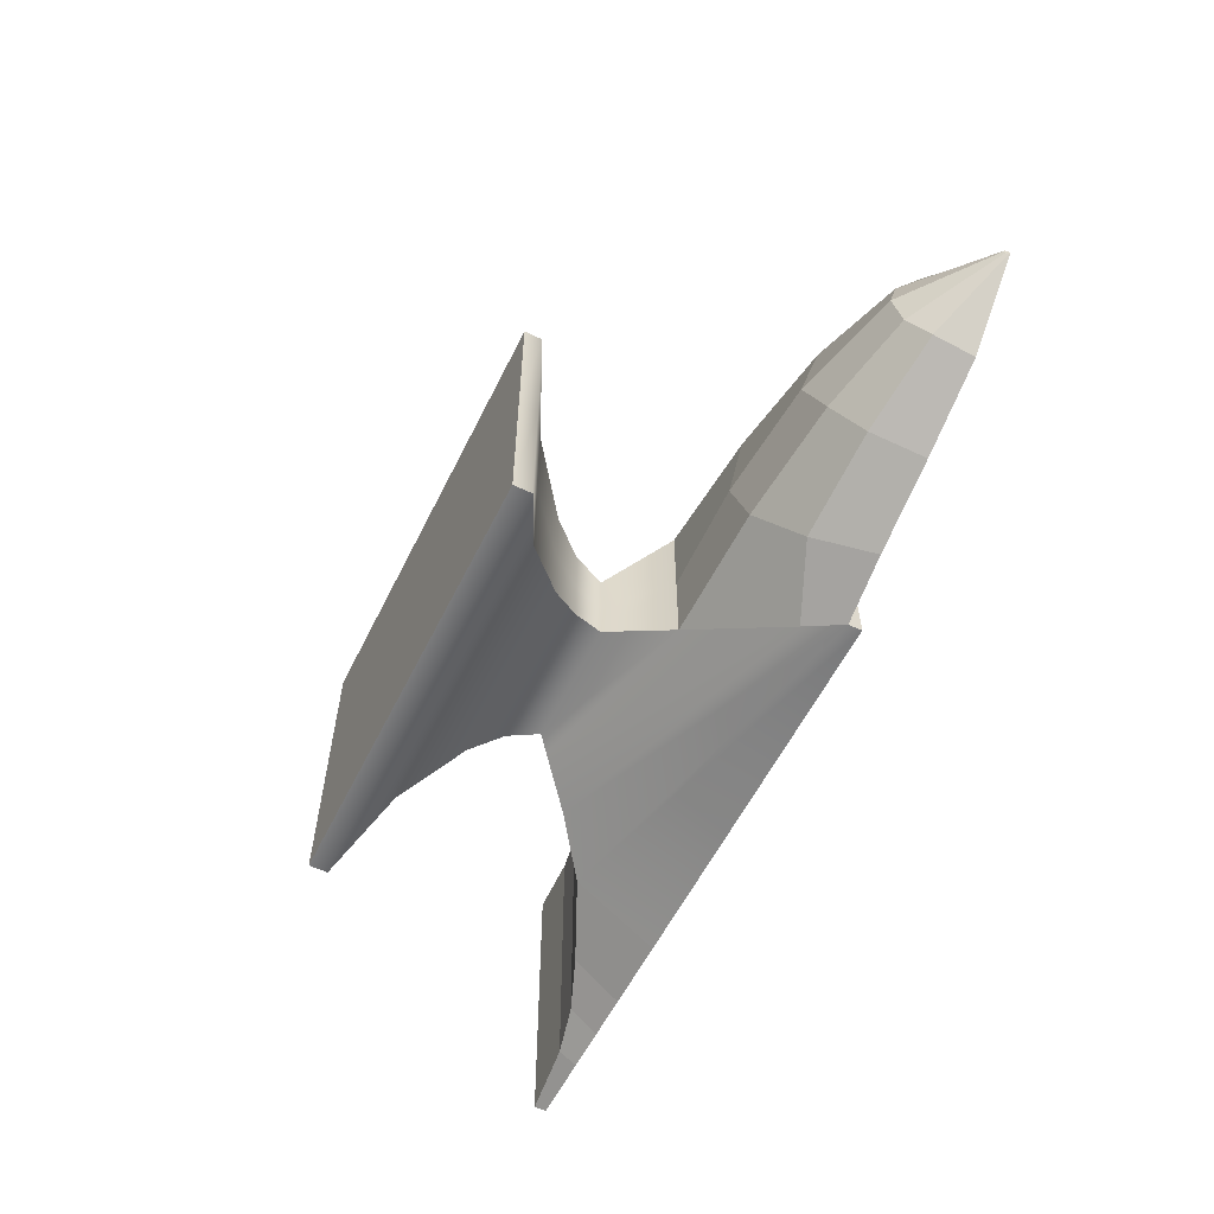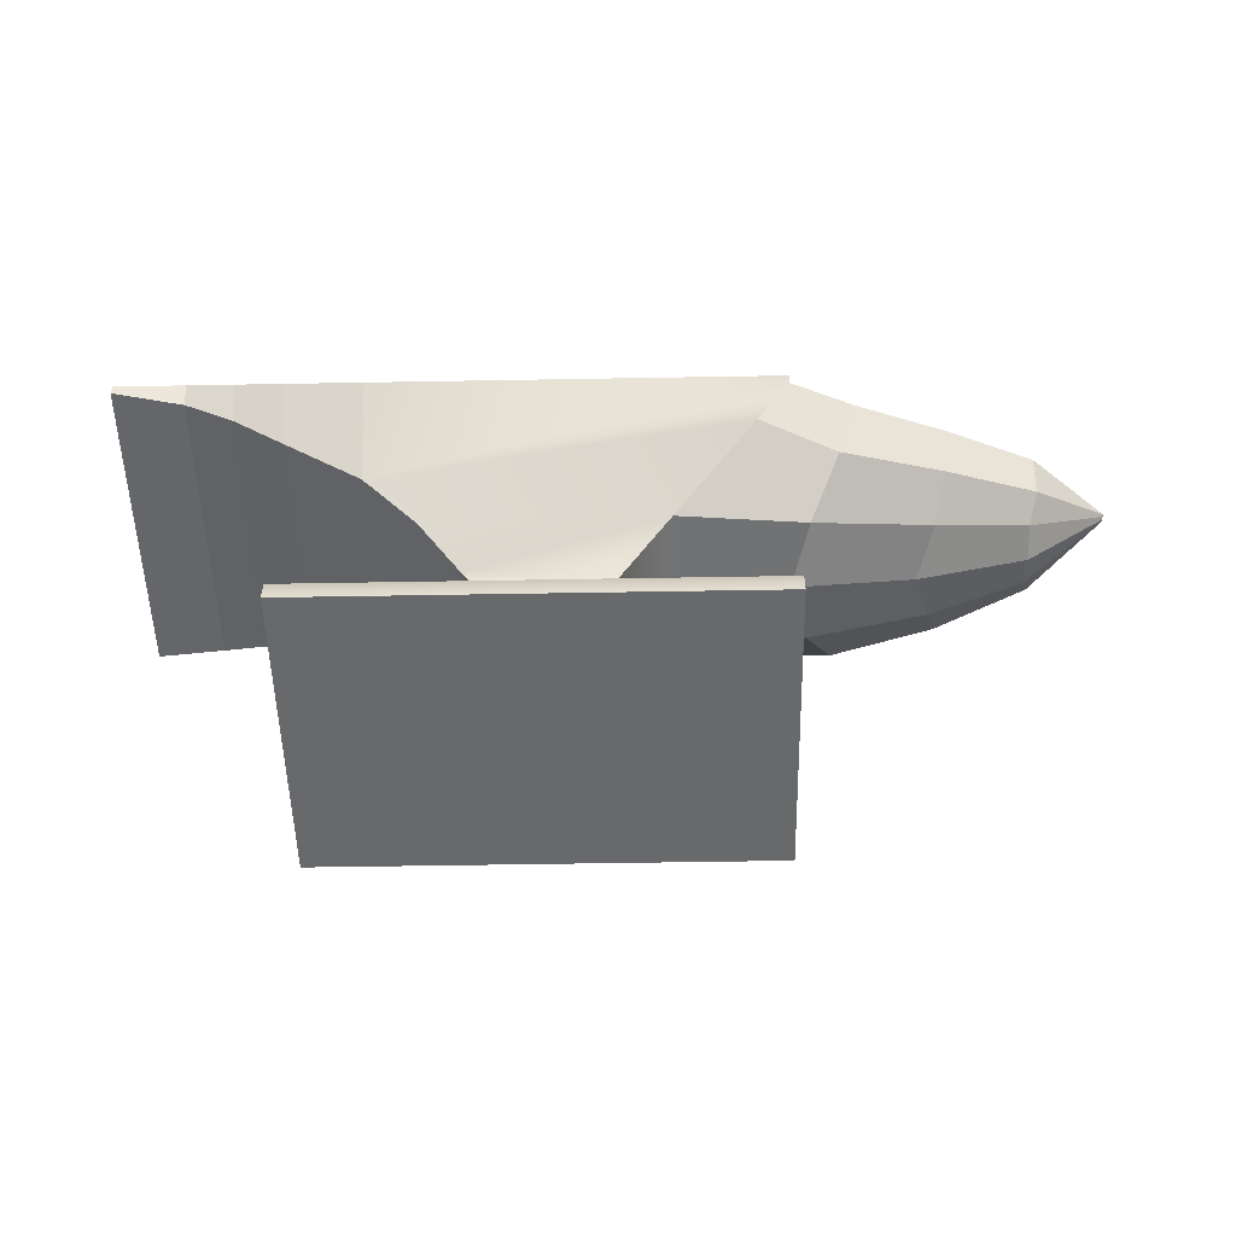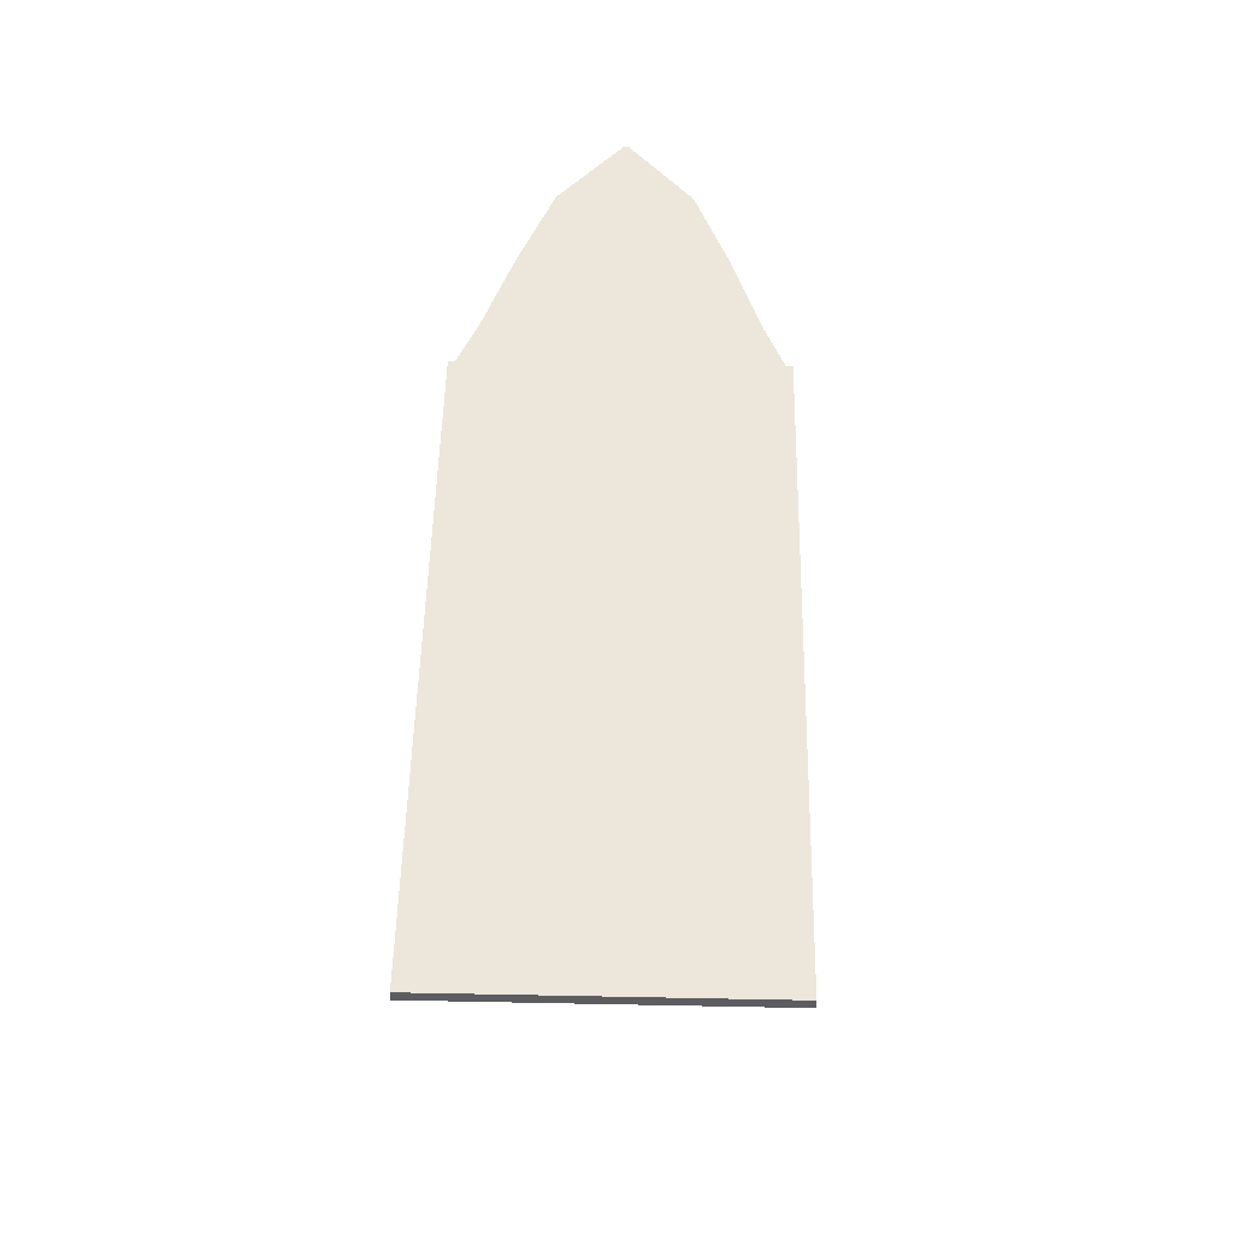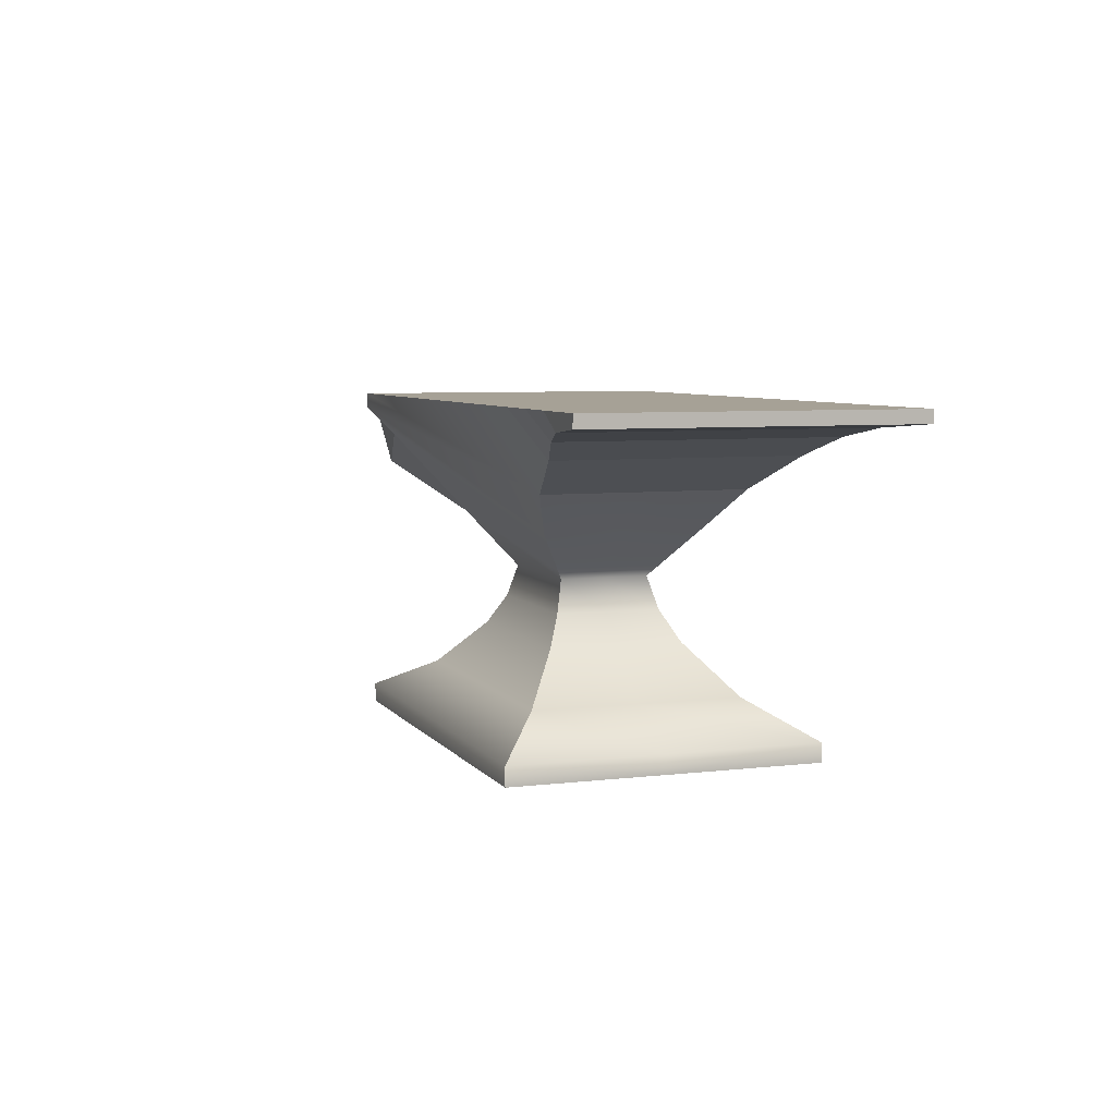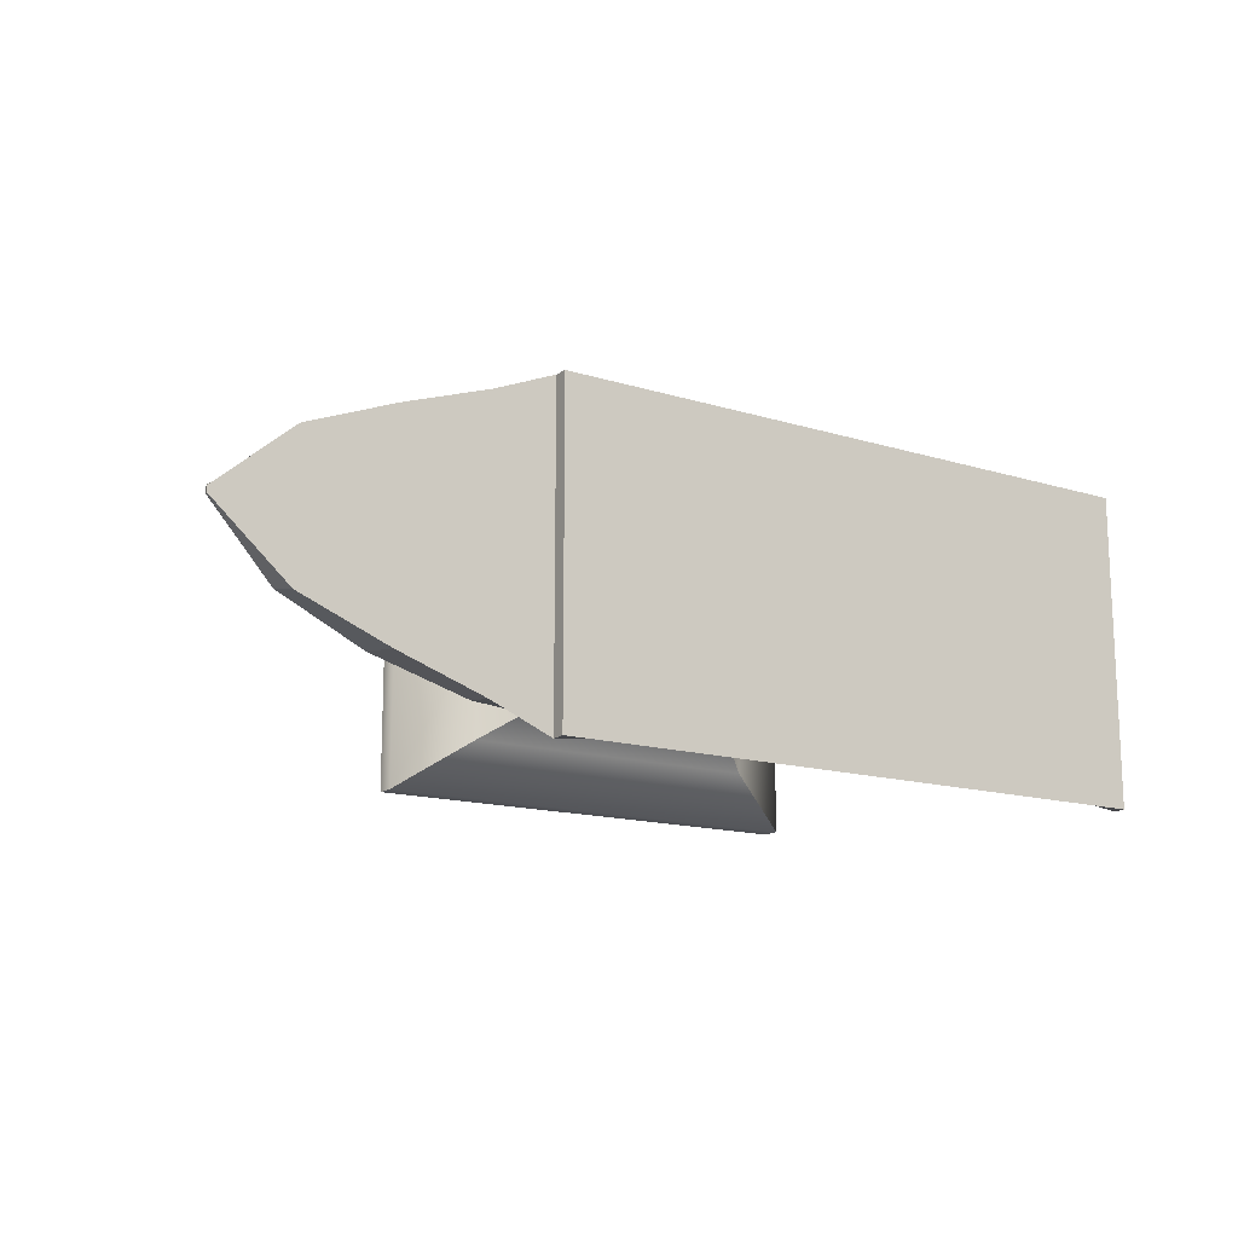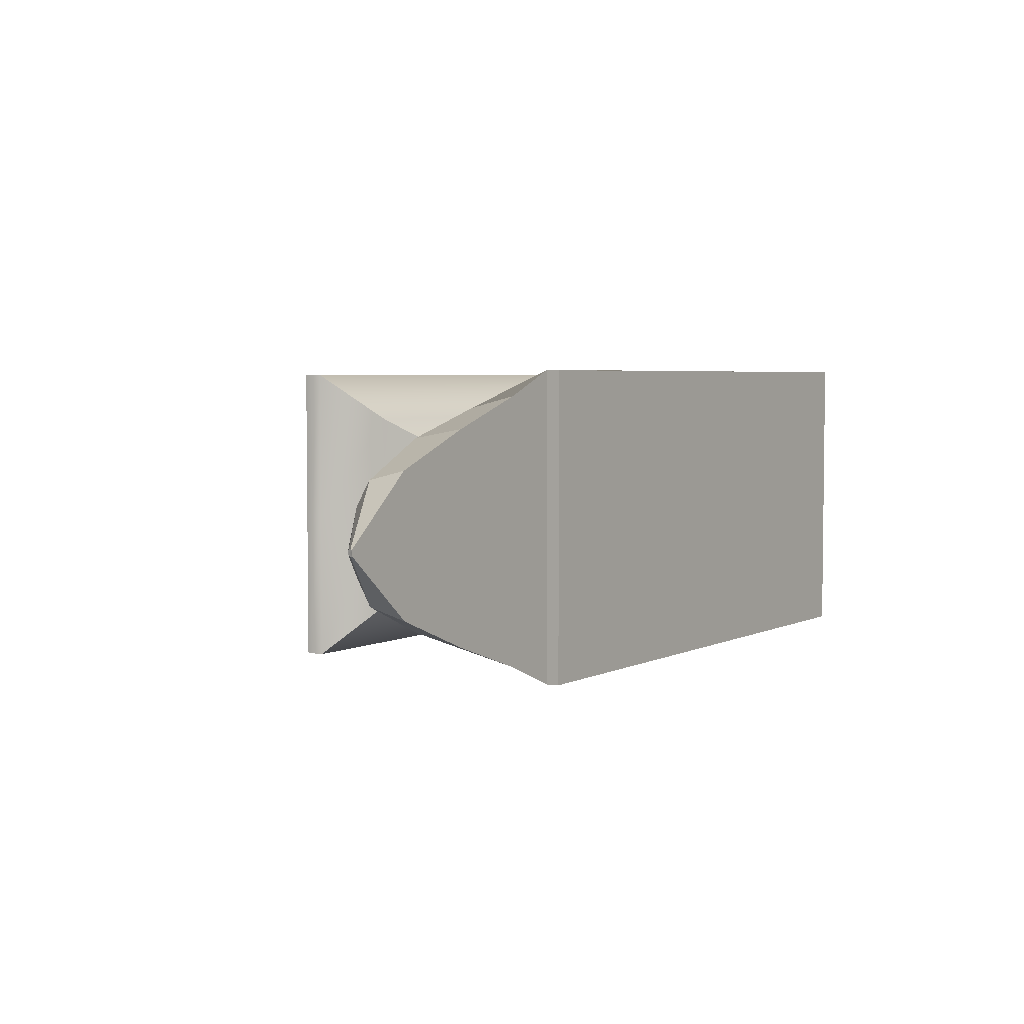
<metadata>
{"format":"obj","ext":"obj","renderer":"f3d","projection":"perspective","resolution":1024,"background":"white","views":[{"elev":-58.3,"azim":63.7,"up":"+Z"},{"elev":-52.6,"azim":1.1,"up":"+Y"},{"elev":53.2,"azim":-88.8,"up":"+Y"},{"elev":6.2,"azim":-109.7,"up":"+Y"},{"elev":-14.8,"azim":146.6,"up":"+Z"},{"elev":4.2,"azim":123.8,"up":"+Z"}]}
</metadata>
<code>
v  1.318 1.104 -0.5798
v  1.318 1.121 -0.5798
v  1.743 1.121 -0.5798
v  1.743 1.104 -0.5798
v  1.318 1.104 -0.2898
v  1.743 1.104 -0.2898
v  1.743 1.121 -0.2898
v  1.318 1.121 -0.2898
v  1.743 1.104 -0.4359
v  1.318 1.104 -0.4359
v  1.743 1.121 -0.4359
v  1.749 1.417 -0.5837
v  1.37 1.417 -0.5837
v  1.37 1.417 -0.4359
v  1.749 1.417 -0.4359
v  1.146 1.417 -0.5837
v  1.146 1.405 -0.5841
v  1.146 1.405 -0.4359
v  1.146 1.417 -0.4359
v  1.469 1.255 -0.4765
v  1.458 1.266 -0.4842
v  1.643 1.304 -0.512
v  1.591 1.255 -0.4765
v  1.591 1.255 -0.3931
v  1.643 1.304 -0.3577
v  1.458 1.266 -0.3854
v  1.469 1.255 -0.3931
v  1.643 1.304 -0.4358
v  1.591 1.255 -0.4358
v  1.458 1.225 -0.484
v  1.459 1.225 -0.4358
v  1.469 1.255 -0.4358
v  1.438 1.197 -0.4978
v  1.602 1.225 -0.484
v  1.623 1.197 -0.4978
v  1.623 1.197 -0.3718
v  1.602 1.225 -0.3856
v  1.458 1.225 -0.3856
v  1.438 1.197 -0.3718
v  1.602 1.225 -0.4358
v  1.623 1.197 -0.4358
v  1.386 1.153 -0.5335
v  1.386 1.153 -0.4358
v  1.438 1.197 -0.4358
v  1.371 1.34 -0.5311
v  1.421 1.302 -0.5098
v  1.421 1.302 -0.4358
v  1.371 1.34 -0.4359
v  1.749 1.404 -0.5841
v  1.749 1.404 -0.2855
v  1.749 1.417 -0.2859
v  1.37 1.417 -0.2859
v  1.371 1.34 -0.3385
v  1.749 1.404 -0.4359
v  1.719 1.377 -0.5638
v  1.719 1.377 -0.3058
v  1.421 1.302 -0.3598
v  2.041 1.402 -0.4386
v  2.042 1.404 -0.4376
v  2.042 1.404 -0.4351
v  2.041 1.402 -0.4349
v  1.458 1.266 -0.4358
v  1.675 1.153 -0.3362
v  1.675 1.153 -0.4358
v  1.146 1.405 -0.2855
v  1.146 1.417 -0.2859
v  1.318 1.121 -0.4359
v  1.807 1.404 -0.5599
v  1.79 1.346 -0.5483
v  1.807 1.404 -0.4359
v  1.807 1.404 -0.3098
v  1.79 1.346 -0.3213
v  1.764 1.31 -0.3711
v  1.747 1.302 -0.4358
v  1.764 1.31 -0.4986
v  1.889 1.404 -0.5318
v  1.972 1.404 -0.4988
v  1.97 1.366 -0.4895
v  1.885 1.351 -0.5228
v  1.89 1.404 -0.4359
v  1.977 1.404 -0.4356
v  1.889 1.404 -0.338
v  1.972 1.404 -0.3711
v  1.885 1.351 -0.347
v  1.97 1.366 -0.3803
v  1.875 1.323 -0.3852
v  1.963 1.346 -0.4033
v  1.86 1.311 -0.4356
v  1.963 1.338 -0.4354
v  1.875 1.323 -0.4845
v  1.963 1.346 -0.4666
v  2.042 1.404 -0.4325
v  2.041 1.402 -0.4314
v  2.041 1.399 -0.4324
v  2.041 1.398 -0.4349
v  2.041 1.399 -0.4375
v  1.299 1.417 -0.2859
v  1.299 1.373 -0.3212
v  1.299 1.417 -0.4359
v  1.299 1.417 -0.5837
v  1.299 1.373 -0.5484
v  1.299 1.373 -0.4359
v  1.254 1.417 -0.2859
v  1.254 1.391 -0.3075
v  1.254 1.417 -0.4359
v  1.254 1.417 -0.5837
v  1.254 1.391 -0.5622
v  1.254 1.391 -0.4359
v  1.211 1.417 -0.2859
v  1.211 1.4 -0.2959
v  1.211 1.417 -0.4359
v  1.211 1.417 -0.5837
v  1.211 1.4 -0.5737
v  1.211 1.4 -0.4359
v  1.675 1.153 -0.5335
v  1.386 1.153 -0.3362
g Anvil_01
f 1 2 3 4
f 5 6 7 8
f 1 4 9 10
f 4 3 11 9
f 12 13 14 15
f 16 17 18 19
f 20 21 22 23
f 24 25 26 27
f 23 22 28 29
f 20 30 31 32
f 33 30 34 35
f 36 37 38 39
f 35 34 40 41
f 33 42 43 44
f 45 46 47 48
f 45 13 12 49
f 50 51 52 53
f 49 12 15 54
f 21 46 55 22
f 25 56 57 26
f 58 59 60 61
f 21 20 32 62
f 9 6 5 10
f 41 36 63 64
f 14 52 51 15
f 18 65 66 19
f 28 25 24 29
f 44 39 38 31
f 29 24 37 40
f 10 5 8 67
f 62 26 57 47
f 15 51 50 54
f 32 27 26 62
f 46 21 62 47
f 46 45 49 55
f 56 50 53 57
f 57 53 48 47
f 55 49 68 69
f 49 54 70 68
f 54 50 71 70
f 50 56 72 71
f 56 25 73 72
f 25 28 74 73
f 28 22 75 74
f 22 55 69 75
f 76 77 78 79
f 80 81 77 76
f 82 83 81 80
f 84 85 83 82
f 86 87 85 84
f 88 89 87 86
f 90 91 89 88
f 79 78 91 90
f 68 76 79 69
f 70 80 76 68
f 71 82 80 70
f 72 84 82 71
f 73 86 84 72
f 74 88 86 73
f 75 90 88 74
f 69 79 90 75
f 77 59 58 78
f 81 60 59 77
f 83 92 60 81
f 85 93 92 83
f 87 94 93 85
f 89 95 94 87
f 91 96 95 89
f 78 58 96 91
f 53 52 97 98
f 52 14 99 97
f 14 13 100 99
f 13 45 101 100
f 45 48 102 101
f 48 53 98 102
f 97 103 104 98
f 99 105 103 97
f 100 106 105 99
f 101 107 106 100
f 102 108 107 101
f 98 104 108 102
f 103 109 110 104
f 105 111 109 103
f 106 112 111 105
f 107 113 112 106
f 108 114 113 107
f 104 110 114 108
f 109 66 65 110
f 111 19 66 109
f 112 16 19 111
f 113 17 16 112
f 114 18 17 113
f 110 65 18 114
f 2 42 115 3
f 7 63 116 8
f 3 115 64 11
f 2 1 10 67
f 7 6 9 11
f 8 116 43 67
f 30 33 44 31
f 30 20 23 34
f 37 24 27 38
f 34 23 29 40
f 38 27 32 31
f 37 36 41 40
f 42 2 67 43
f 63 7 11 64
f 42 33 35 115
f 63 36 39 116
f 115 35 41 64
f 116 39 44 43
f 60 92 93 61
f 93 94 95 61
f 61 95 96 58

</code>
